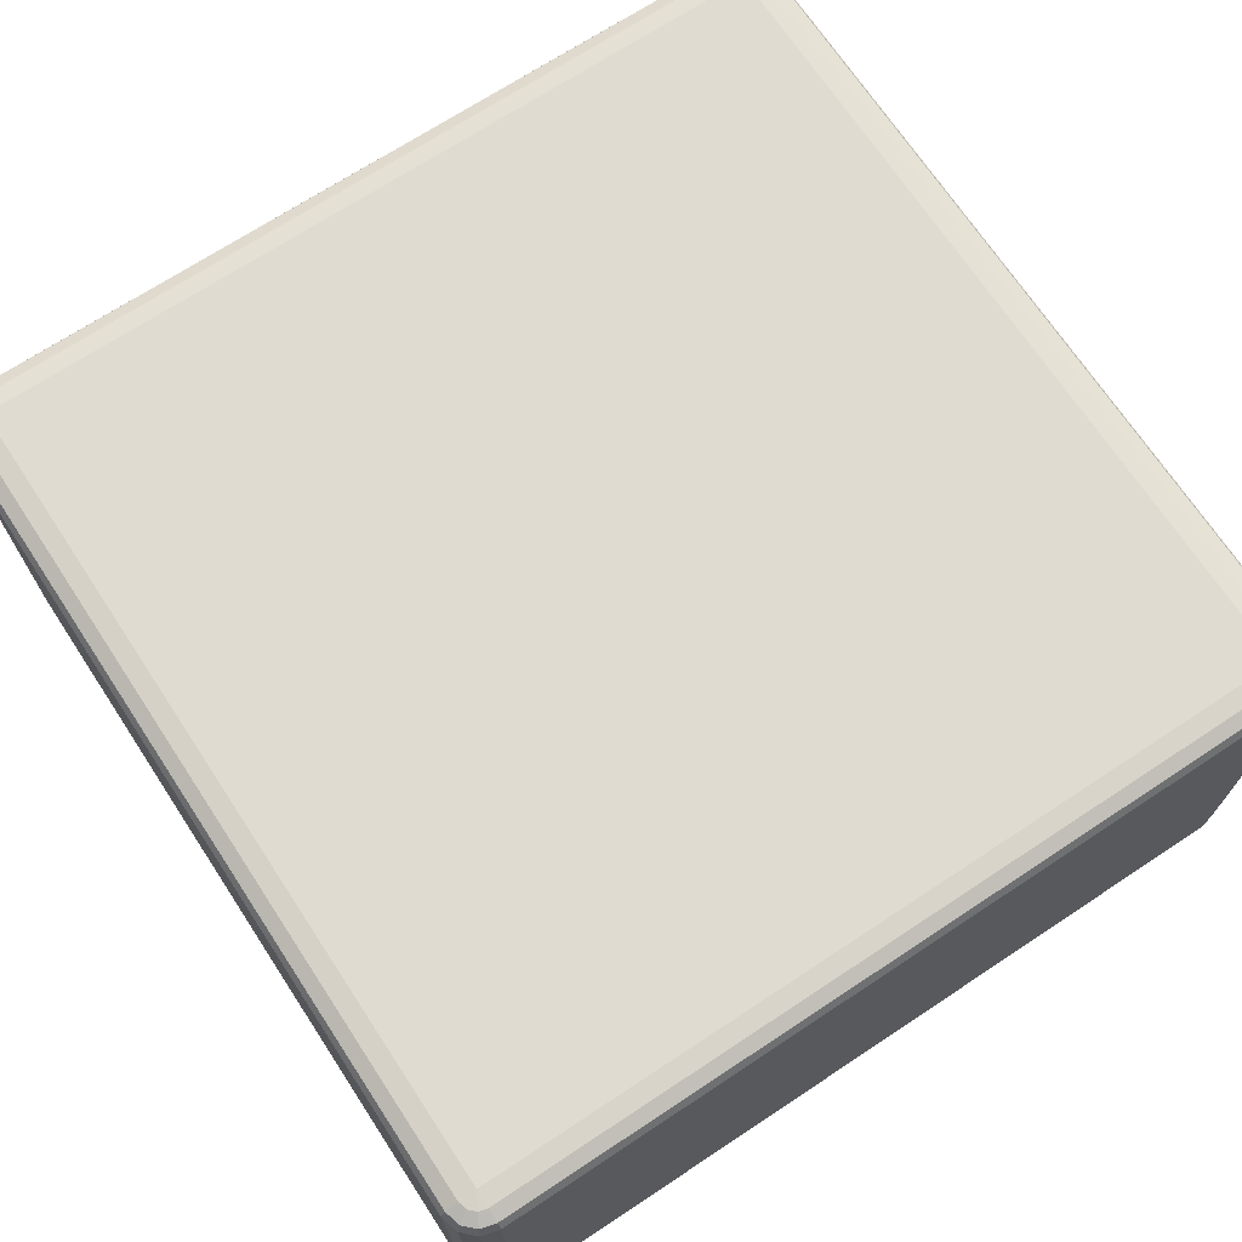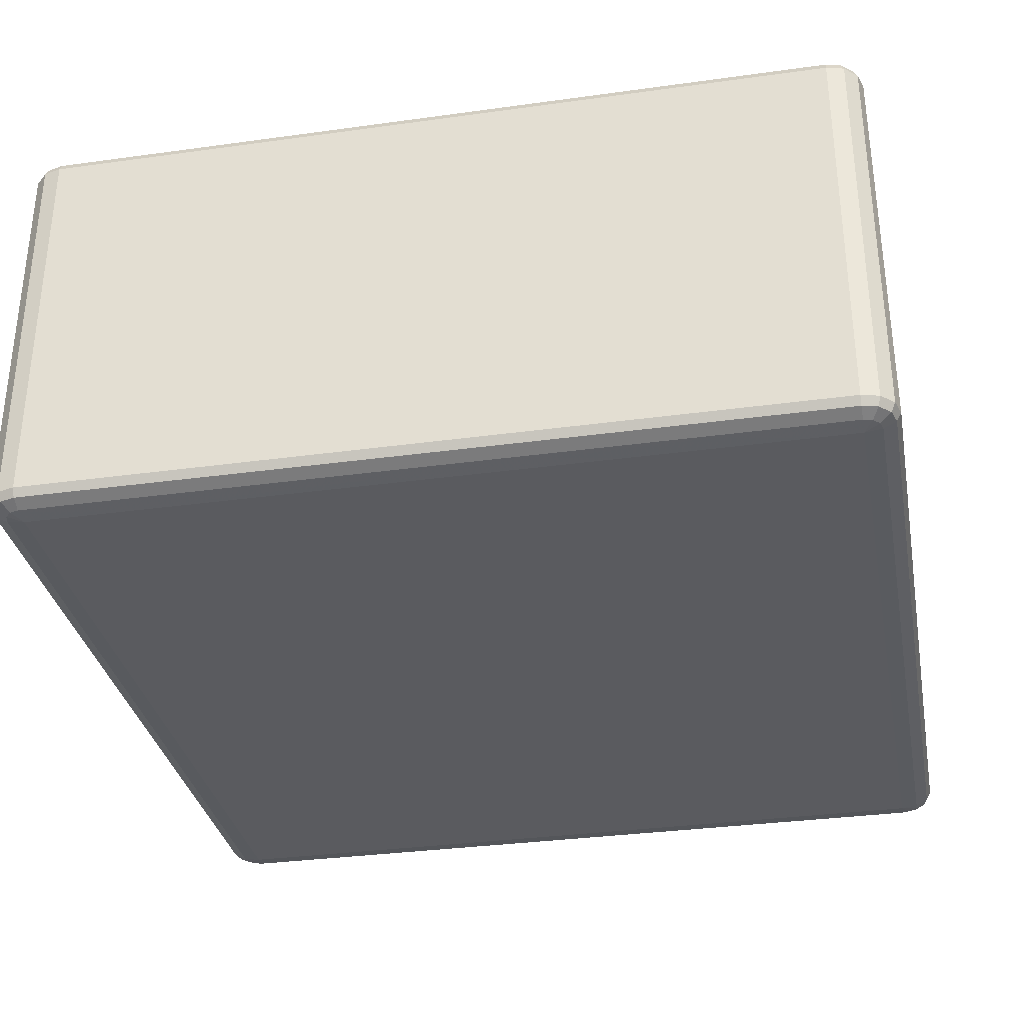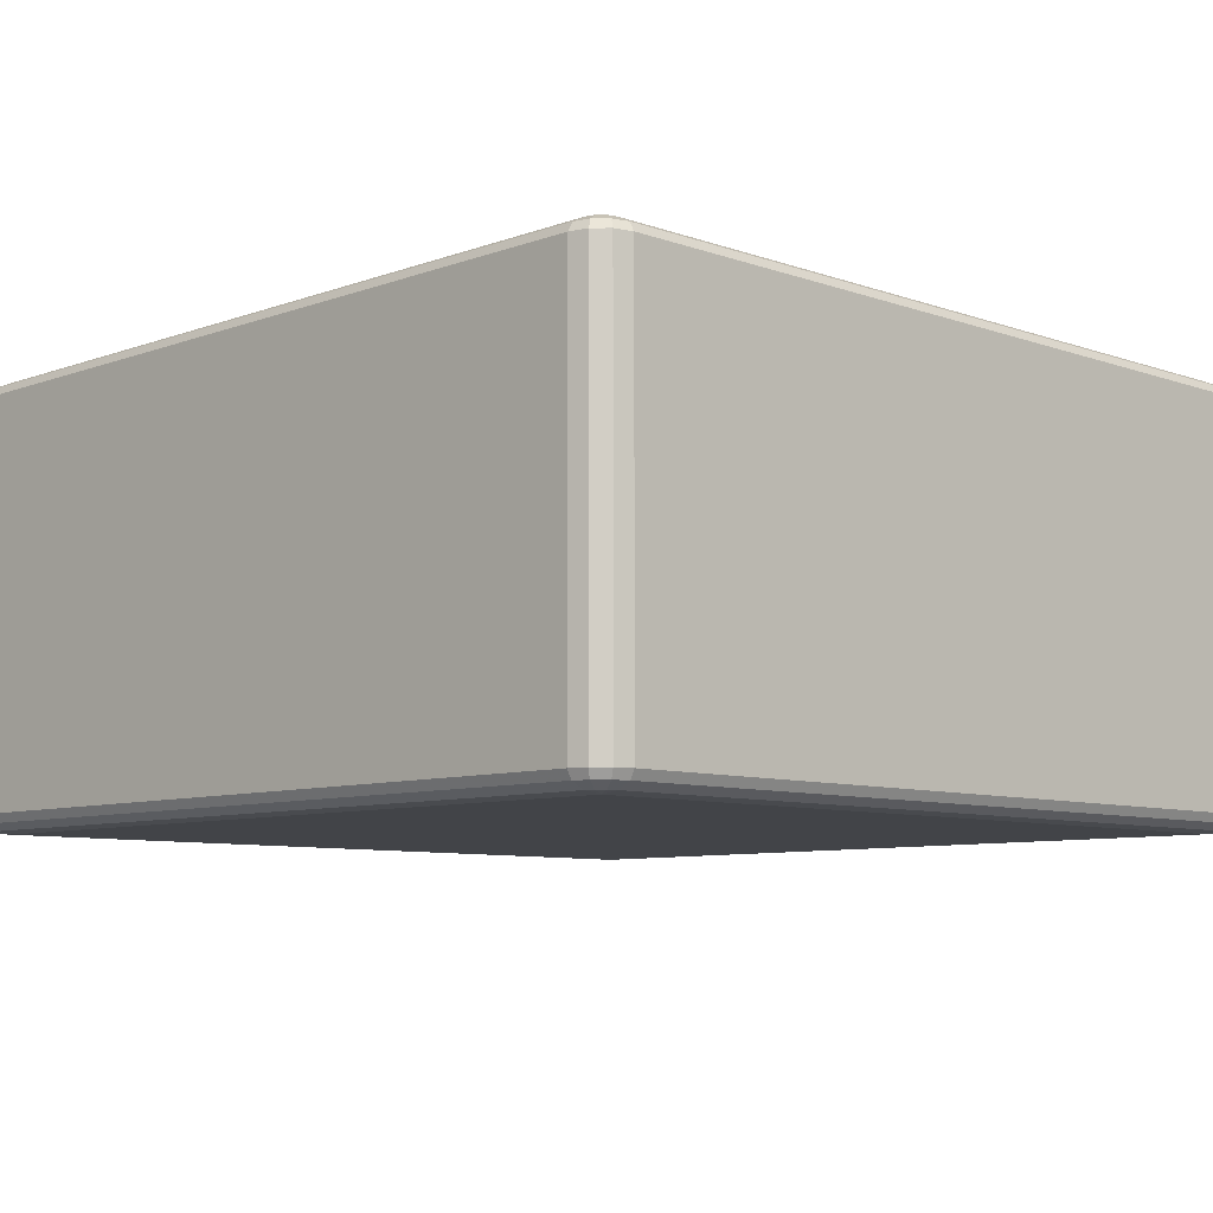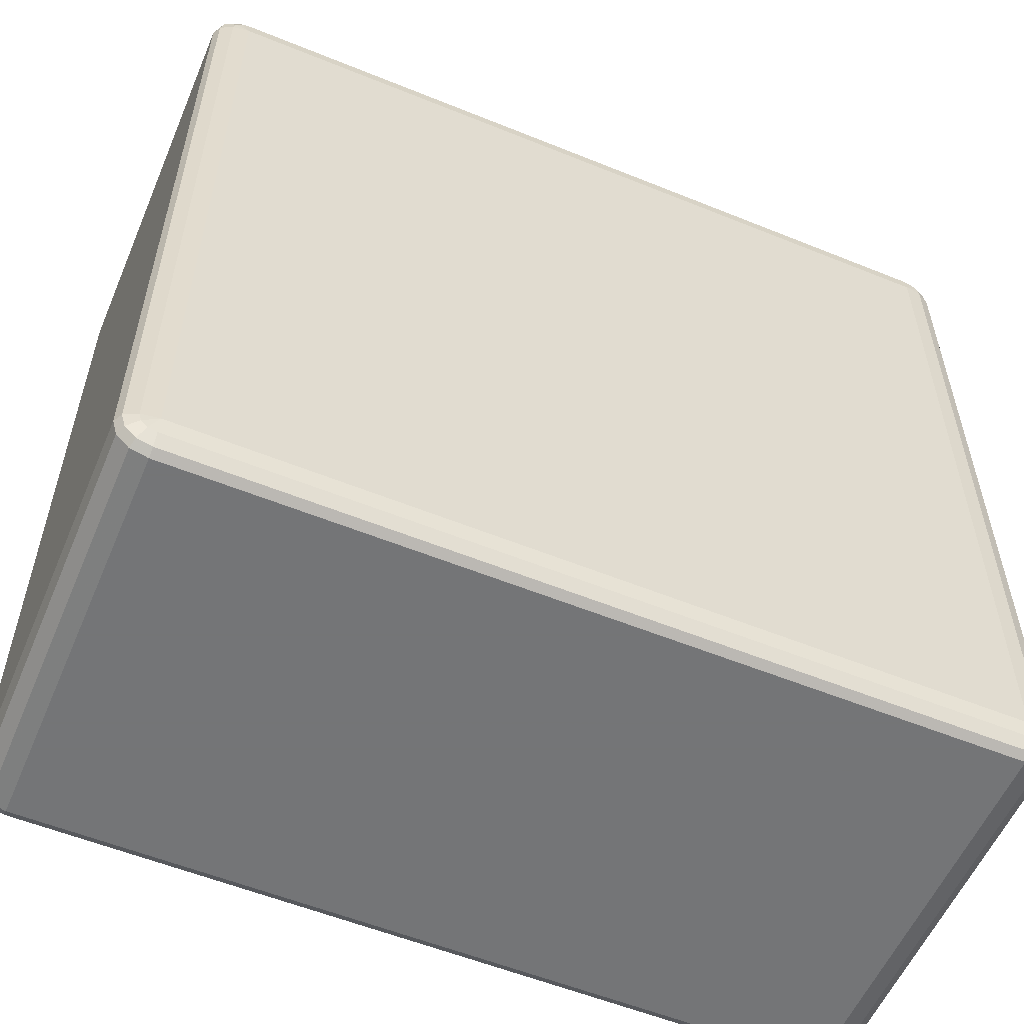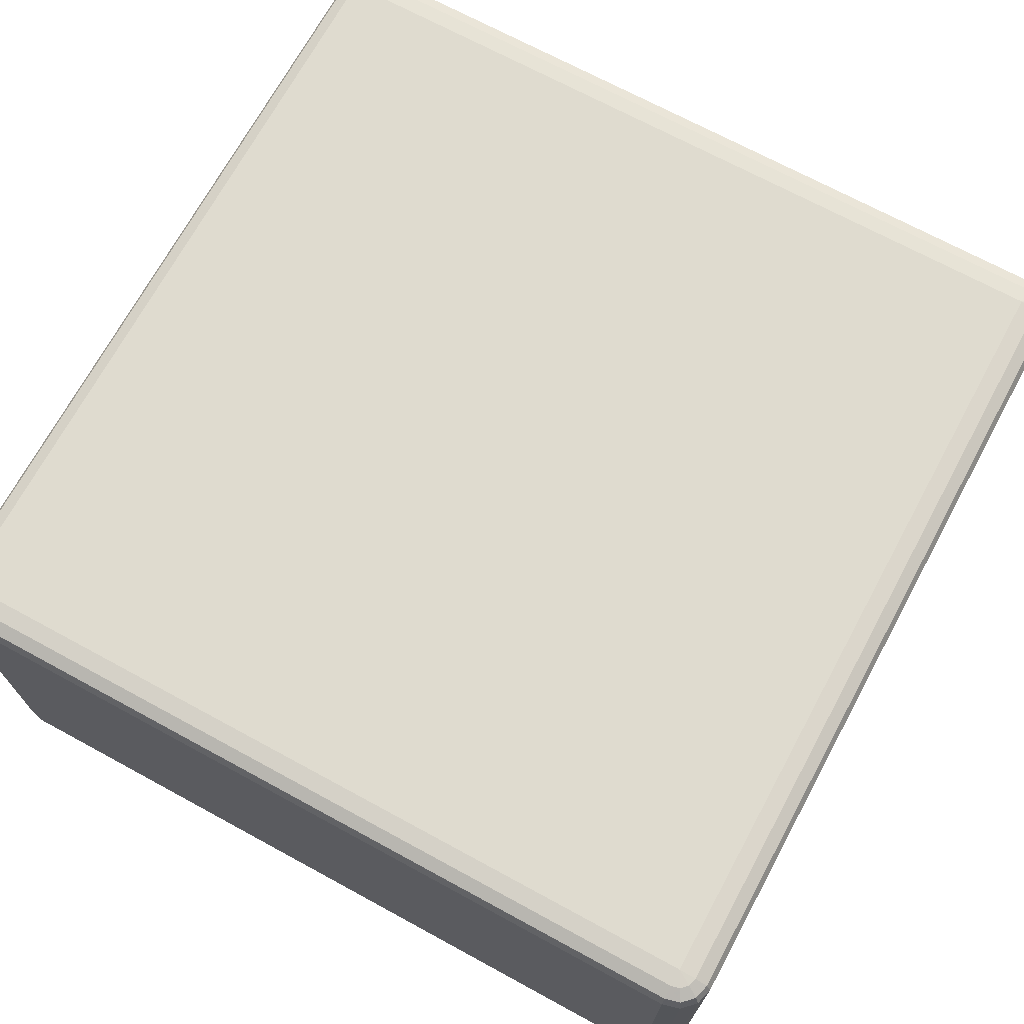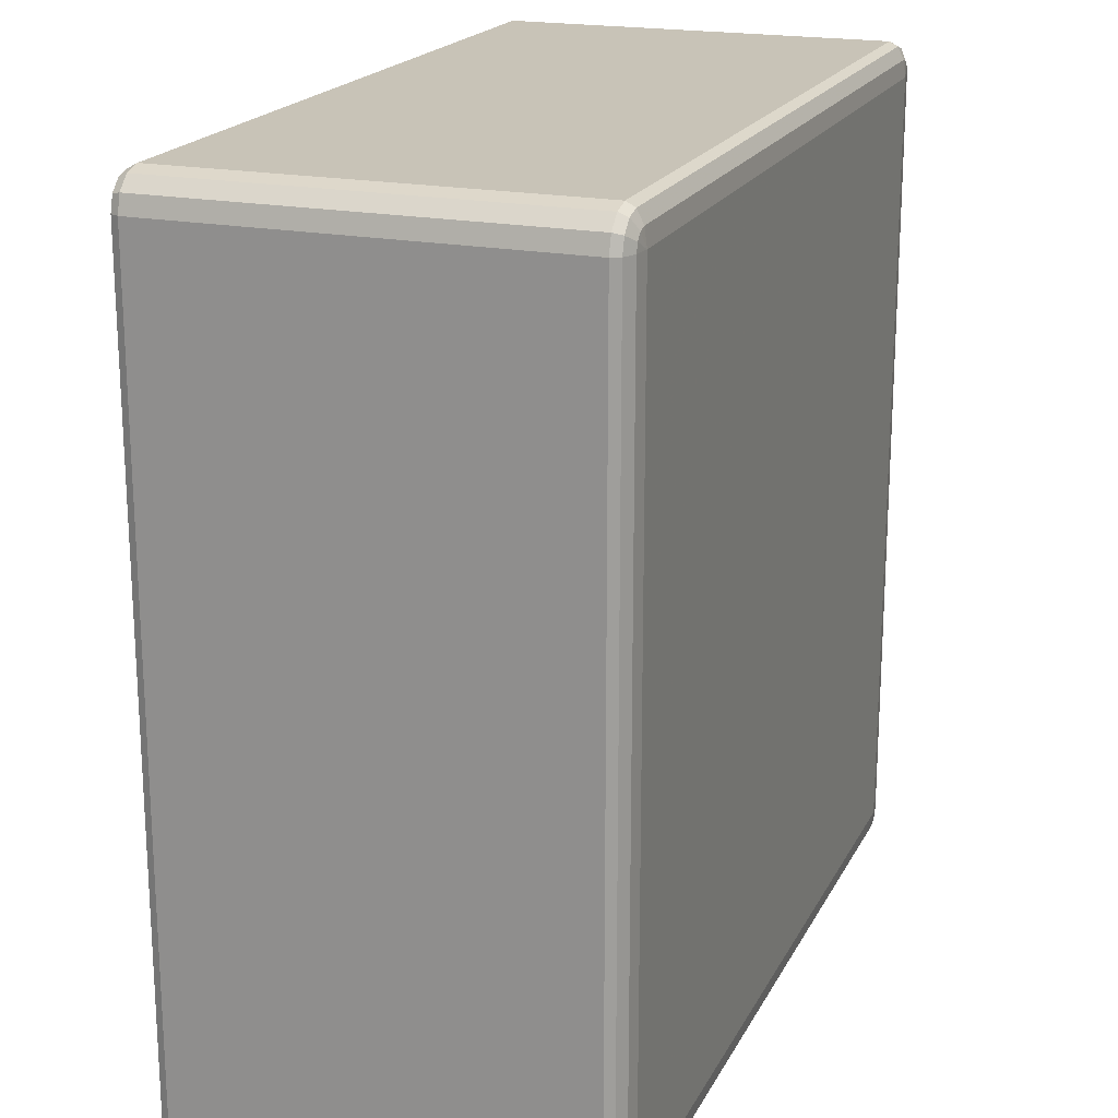
<metadata>
{"format":"obj","ext":"obj","renderer":"f3d","projection":"perspective","resolution":1024,"background":"white","views":[{"elev":70.2,"azim":56.6,"up":"+Y"},{"elev":-32.9,"azim":-79.2,"up":"+Y"},{"elev":-7.9,"azim":135.4,"up":"+Y"},{"elev":-56.4,"azim":-23.0,"up":"+Z"},{"elev":70.5,"azim":-151.5,"up":"+Y"},{"elev":19.6,"azim":-69.6,"up":"+Z"}]}
</metadata>
<code>
v 4350 878 -850
v 4350 418 -850
v 4330 418 -855.4
v 4330 878 -855.4
v 4315 418 -870
v 4315 878 -870
v 4310 418 -890
v 4310 878 -890
v 4310 418 -1810
v 4310 878 -1810
v 4315 418 -1830
v 4315 878 -1830
v 4330 418 -1845
v 4330 878 -1845
v 4350 418 -1850
v 4350 878 -1850
v 5270 418 -1850
v 5270 878 -1850
v 5290 418 -1845
v 5290 878 -1845
v 5305 418 -1830
v 5305 878 -1830
v 5310 418 -1810
v 5310 878 -1810
v 5310 418 -890
v 5310 878 -890
v 5305 418 -870
v 5305 878 -870
v 5290 418 -855.4
v 5290 878 -855.4
v 5270 418 -850
v 5270 878 -850
v 4350 888 -855.4
v 4333 888 -860
v 5270 888 -855.4
v 4320 888 -872.7
v 5287 888 -860
v 4315 888 -890
v 5300 888 -872.7
v 4315 888 -1810
v 5305 888 -890
v 4320 888 -1827
v 5305 888 -1810
v 4333 888 -1840
v 5300 888 -1827
v 4350 888 -1845
v 5287 888 -1840
v 5270 888 -1845
v 5280 895.3 -1827
v 5270 895.3 -1830
v 4350 895.3 -1830
v 4340 895.3 -1827
v 4350 898 -1810
v 4333 895.3 -1820
v 4330 895.3 -1810
v 5270 898 -1810
v 4330 895.3 -890
v 4350 898 -890
v 4333 895.3 -880
v 4340 895.3 -872.7
v 4350 895.3 -870
v 5270 898 -890
v 5270 895.3 -870
v 5280 895.3 -872.7
v 5287 895.3 -880
v 5290 895.3 -890
v 5290 895.3 -1810
v 5287 895.3 -1820
v 4333 408 -860
v 4350 408 -855.4
v 4320 408 -872.7
v 5270 408 -855.4
v 4315 408 -890
v 5287 408 -860
v 4315 408 -1810
v 5300 408 -872.7
v 4320 408 -1827
v 5305 408 -890
v 4333 408 -1840
v 5305 408 -1810
v 4350 408 -1845
v 5300 408 -1827
v 5270 408 -1845
v 5287 408 -1840
v 5270 400.7 -1830
v 5280 400.7 -1827
v 5287 400.7 -1820
v 5290 400.7 -1810
v 5270 398 -1810
v 5290 400.7 -890
v 4350 400.7 -1830
v 5287 400.7 -880
v 4340 400.7 -1827
v 5280 400.7 -872.7
v 4333 400.7 -1820
v 4350 398 -1810
v 4330 400.7 -1810
v 4330 400.7 -890
v 5270 398 -890
v 4350 398 -890
v 4333 400.7 -880
v 5270 400.7 -870
v 4340 400.7 -872.7
v 4350 400.7 -870
f 3 2 1
f 1 4 3
f 5 3 4
f 4 6 5
f 7 5 6
f 6 8 7
f 9 7 8
f 8 10 9
f 11 9 10
f 10 12 11
f 13 11 12
f 12 14 13
f 15 13 14
f 14 16 15
f 17 15 16
f 16 18 17
f 19 17 18
f 18 20 19
f 21 19 20
f 20 22 21
f 23 21 22
f 22 24 23
f 25 23 24
f 24 26 25
f 27 25 26
f 26 28 27
f 29 27 28
f 28 30 29
f 31 29 30
f 30 32 31
f 2 31 32
f 32 1 2
f 4 1 33
f 33 34 4
f 6 4 34
f 35 33 1
f 1 32 35
f 34 36 6
f 8 6 36
f 37 35 32
f 32 30 37
f 36 38 8
f 10 8 38
f 39 37 30
f 30 28 39
f 38 40 10
f 12 10 40
f 41 39 28
f 28 26 41
f 40 42 12
f 14 12 42
f 43 41 26
f 26 24 43
f 42 44 14
f 16 14 44
f 45 43 24
f 24 22 45
f 44 46 16
f 18 16 46
f 47 45 22
f 22 20 47
f 20 18 48
f 48 47 20
f 46 48 18
f 45 47 49
f 47 48 50
f 50 49 47
f 48 46 51
f 51 50 48
f 52 51 46
f 46 44 52
f 50 51 53
f 51 52 53
f 54 52 44
f 52 54 53
f 44 42 54
f 55 54 42
f 54 55 53
f 42 40 55
f 53 56 50
f 49 50 56
f 57 55 40
f 40 38 57
f 58 53 55
f 55 57 58
f 56 53 58
f 59 57 38
f 57 59 58
f 38 36 59
f 60 59 36
f 59 60 58
f 36 34 60
f 61 60 34
f 60 61 58
f 34 33 61
f 62 58 61
f 58 62 56
f 63 61 33
f 61 63 62
f 33 35 63
f 64 63 35
f 63 64 62
f 35 37 64
f 65 64 37
f 64 65 62
f 37 39 65
f 65 66 62
f 66 65 39
f 56 62 66
f 39 41 66
f 67 66 41
f 66 67 56
f 41 43 67
f 67 68 56
f 68 67 43
f 68 49 56
f 43 45 68
f 49 68 45
f 2 3 69
f 69 70 2
f 31 2 70
f 71 69 3
f 3 5 71
f 70 72 31
f 29 31 72
f 73 71 5
f 5 7 73
f 72 74 29
f 27 29 74
f 75 73 7
f 7 9 75
f 74 76 27
f 25 27 76
f 77 75 9
f 9 11 77
f 76 78 25
f 23 25 78
f 79 77 11
f 11 13 79
f 78 80 23
f 21 23 80
f 81 79 13
f 13 15 81
f 80 82 21
f 19 21 82
f 83 81 15
f 15 17 83
f 17 19 84
f 84 83 17
f 82 84 19
f 81 83 85
f 83 84 86
f 86 85 83
f 84 82 87
f 87 86 84
f 88 87 82
f 82 80 88
f 87 89 86
f 88 89 87
f 86 89 85
f 90 88 80
f 80 78 90
f 85 91 81
f 91 85 89
f 79 81 91
f 92 90 78
f 78 76 92
f 91 93 79
f 77 79 93
f 94 92 76
f 76 74 94
f 93 95 77
f 75 77 95
f 91 96 93
f 93 96 95
f 89 96 91
f 95 97 75
f 95 96 97
f 73 75 97
f 97 98 73
f 98 97 96
f 71 73 98
f 96 89 99
f 99 89 88
f 88 90 99
f 92 99 90
f 94 99 92
f 96 100 98
f 99 100 96
f 98 101 71
f 98 100 101
f 69 71 101
f 102 99 94
f 100 99 102
f 102 94 74
f 74 72 102
f 101 103 69
f 101 100 103
f 70 69 103
f 102 104 100
f 103 100 104
f 104 102 72
f 103 104 70
f 72 70 104

</code>
